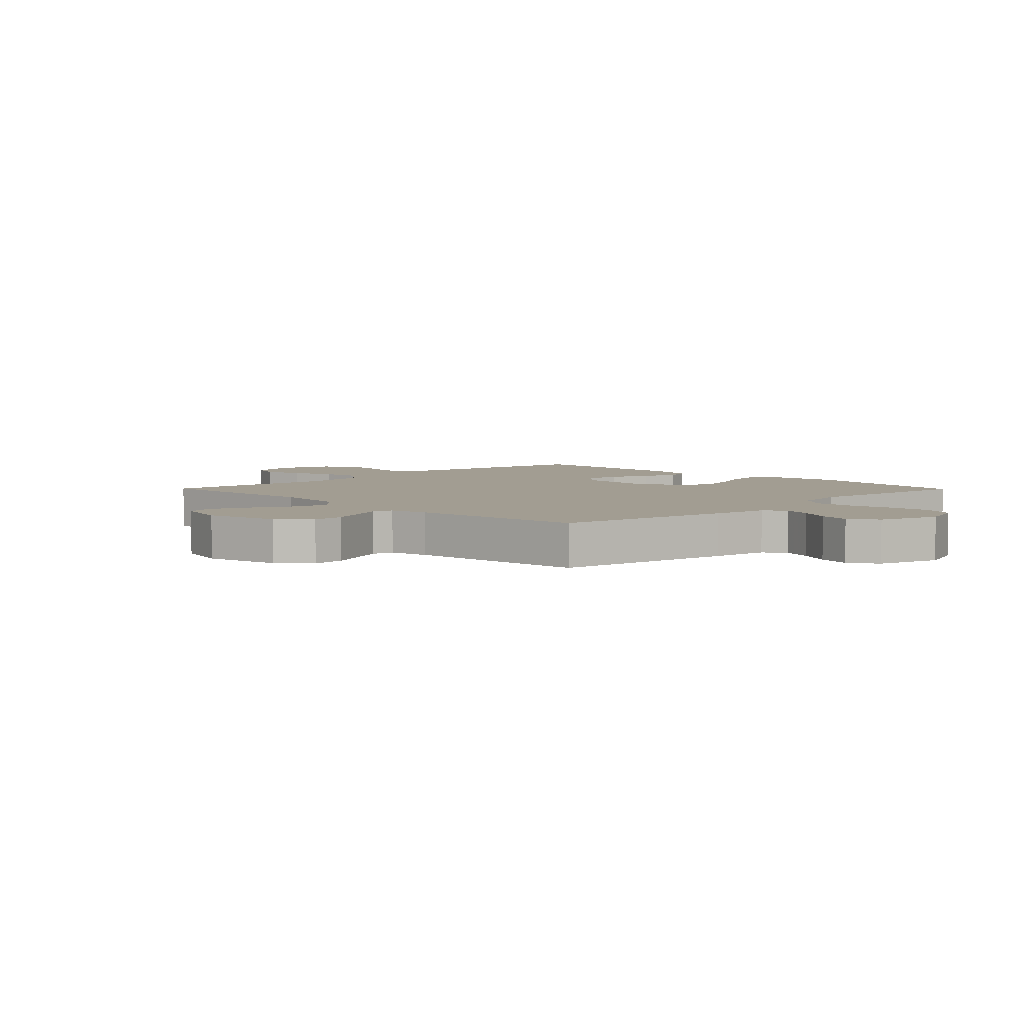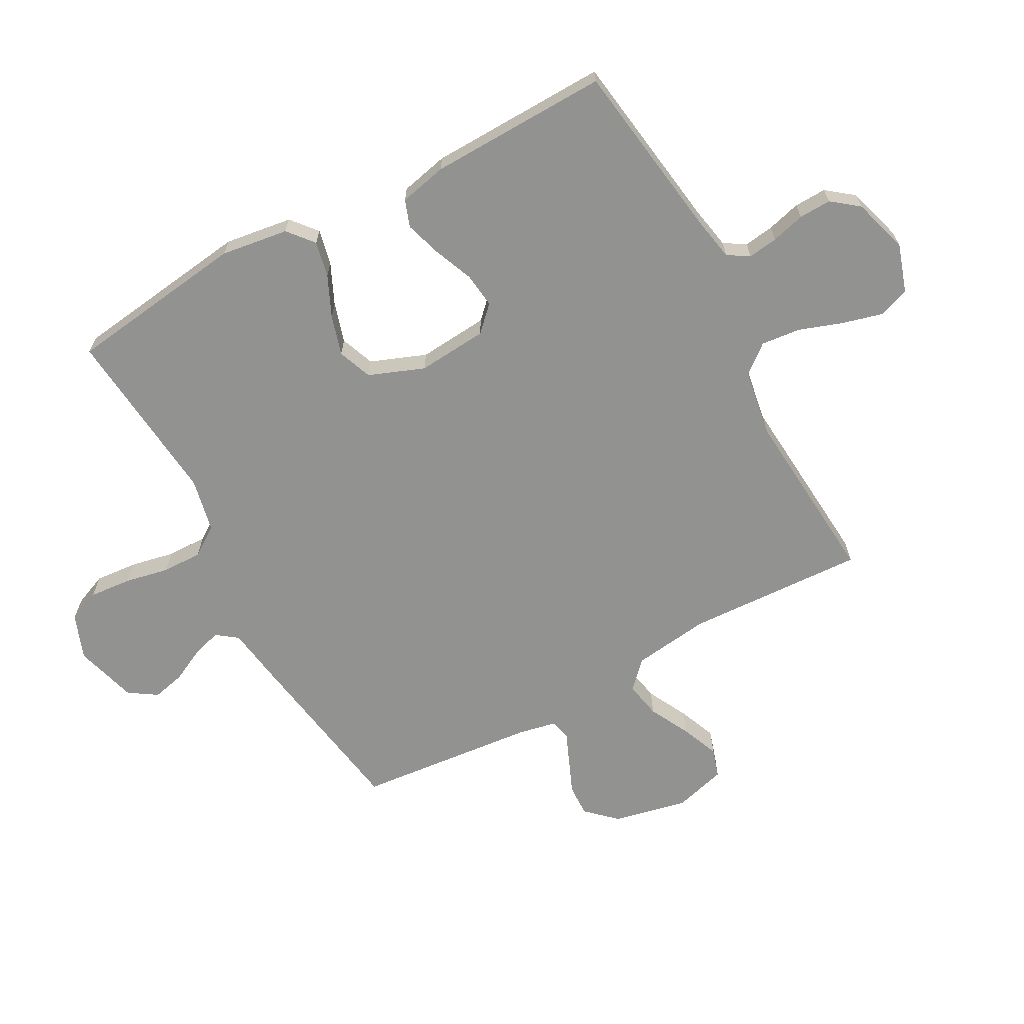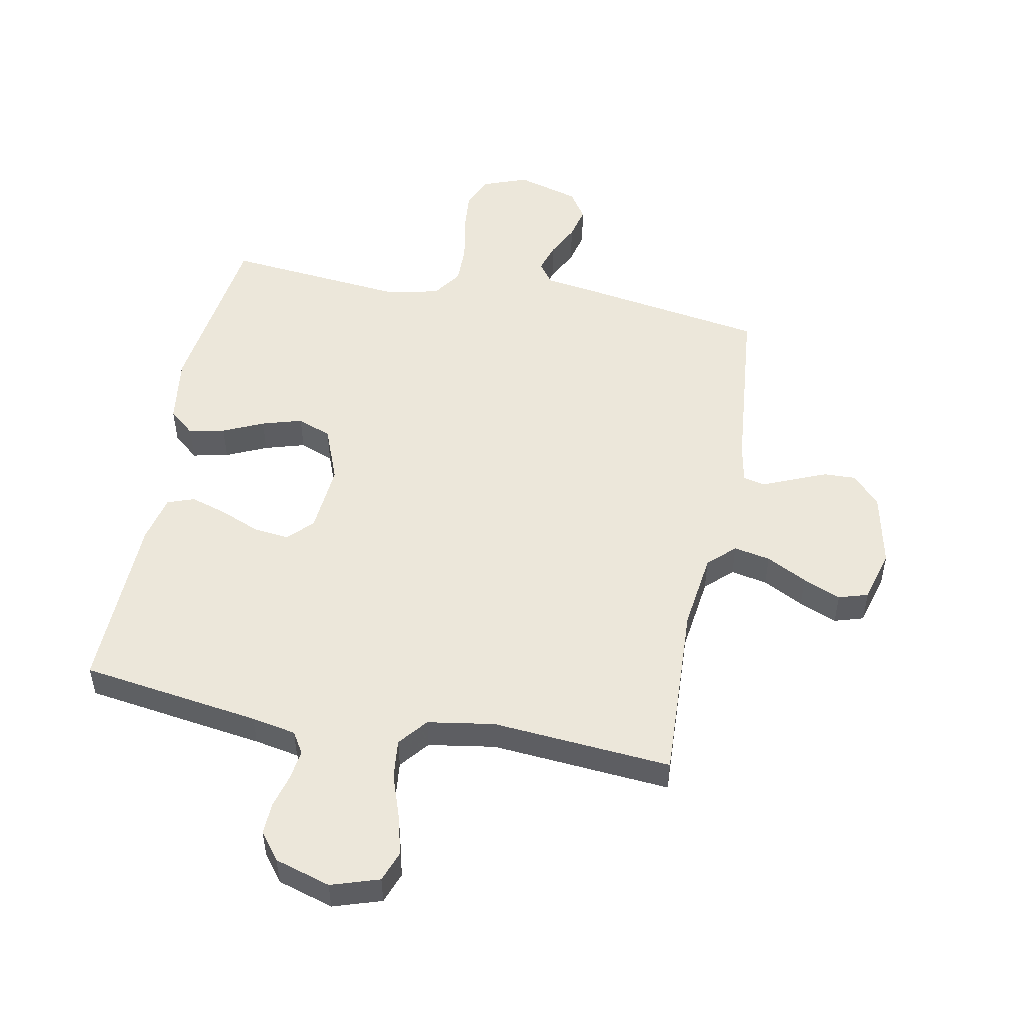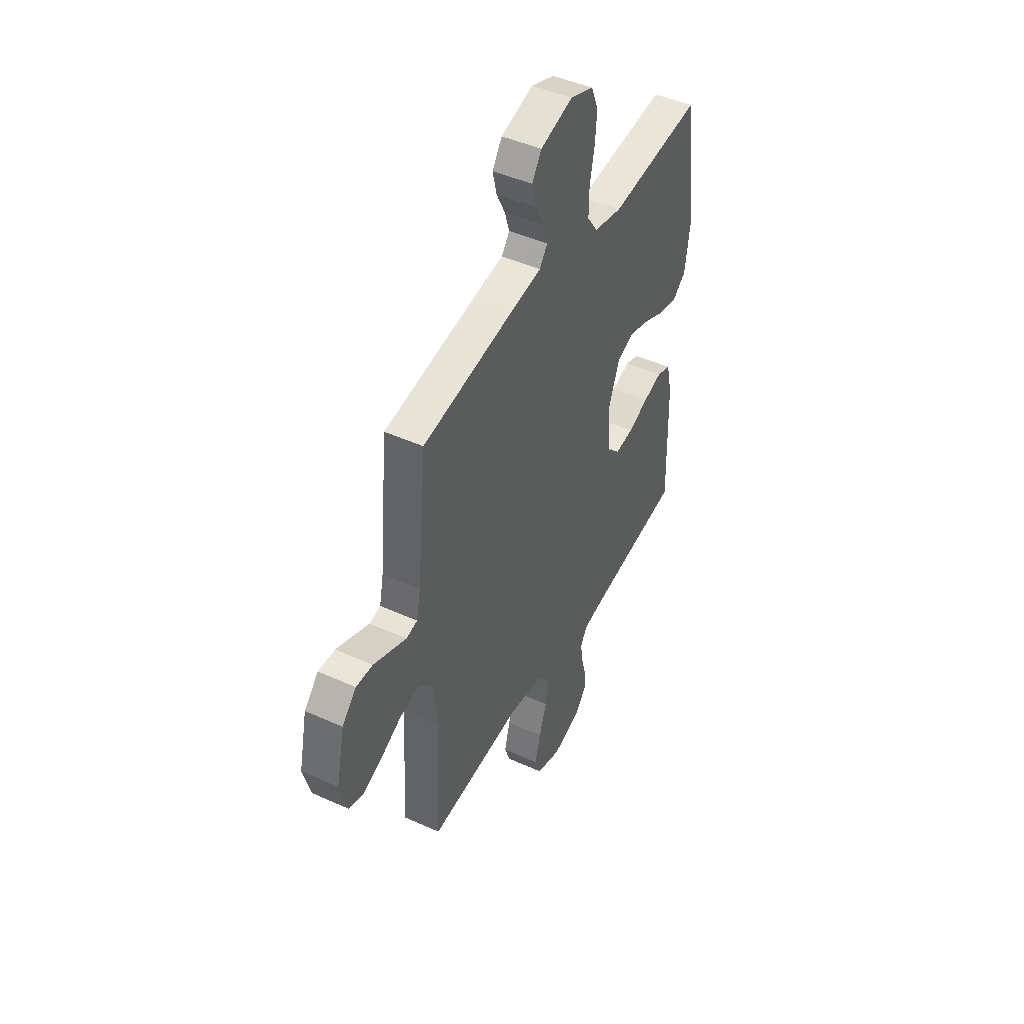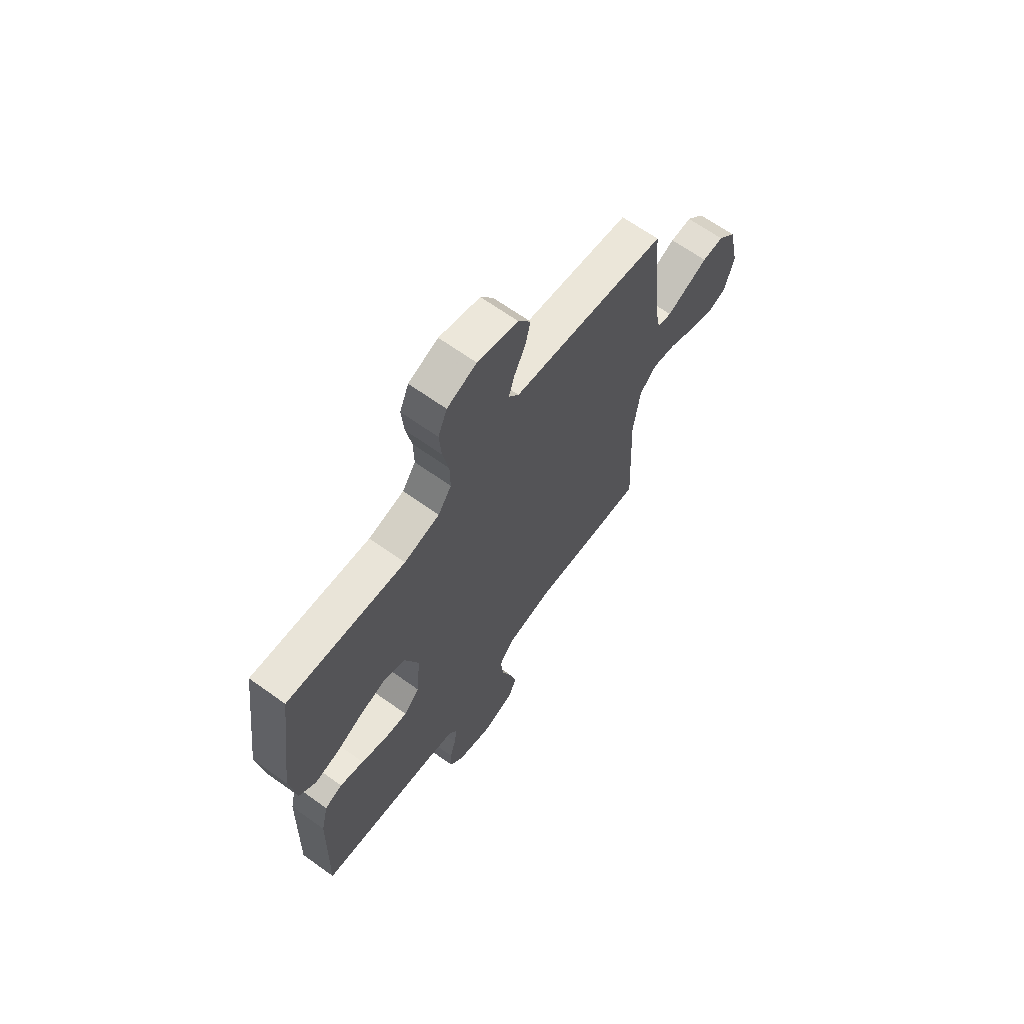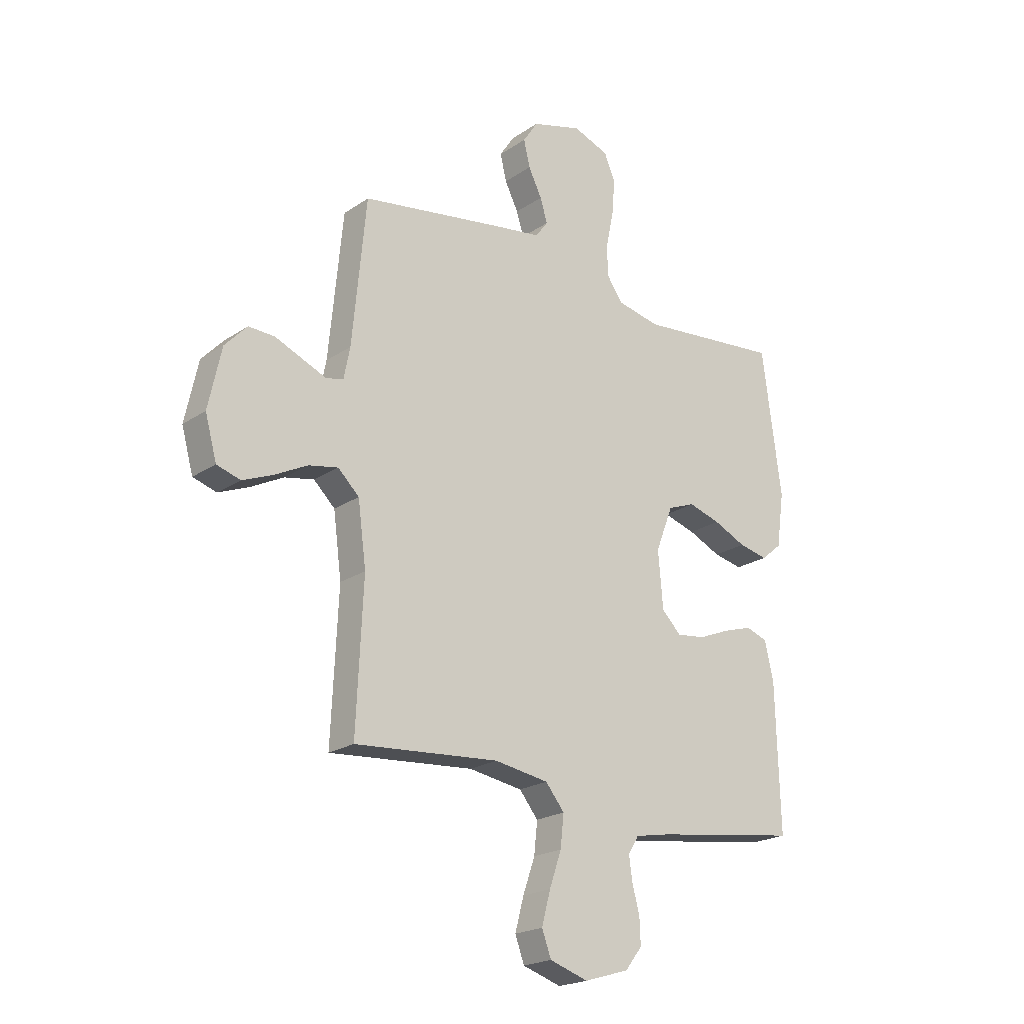
<metadata>
{"format":"obj","ext":"obj","renderer":"f3d","projection":"perspective","resolution":1024,"background":"white","views":[{"elev":4.9,"azim":-44.5,"up":"+Y"},{"elev":-66.2,"azim":118.5,"up":"+Y"},{"elev":51.3,"azim":-169.0,"up":"+Y"},{"elev":45.9,"azim":-62.5,"up":"+Z"},{"elev":66.1,"azim":125.7,"up":"+Z"},{"elev":-21.2,"azim":-40.1,"up":"+Z"}]}
</metadata>
<code>
v -0.5 0.07 -0.5
v -0.486 0.07 -0.2
v -0.503 0.07 -0.071
v -0.547 0.07 -0.029
v -0.608 0.07 -0.041
v -0.676 0.07 -0.076
v -0.739 0.07 -0.102
v -0.788 0.07 -0.087
v -0.812 0.07 0
v -0.785 0.07 0.125
v -0.739 0.07 0.174
v -0.685 0.07 0.172
v -0.628 0.07 0.148
v -0.578 0.07 0.127
v -0.542 0.07 0.135
v -0.529 0.07 0.2
v -0.5 0.07 0.5
v -0.2 0.07 0.548
v -0.105 0.07 0.562
v -0.079 0.07 0.597
v -0.094 0.07 0.646
v -0.122 0.07 0.702
v -0.135 0.07 0.757
v -0.104 0.07 0.804
v 0 0.07 0.834
v 0.075 0.07 0.806
v 0.098 0.07 0.751
v 0.092 0.07 0.68
v 0.077 0.07 0.606
v 0.076 0.07 0.539
v 0.11 0.07 0.49
v 0.2 0.07 0.471
v 0.5 0.07 0.5
v 0.54 0.07 0.2
v 0.524 0.07 0.087
v 0.481 0.07 0.051
v 0.421 0.07 0.064
v 0.353 0.07 0.095
v 0.286 0.07 0.115
v 0.229 0.07 0.093
v 0.193 0.07 0
v 0.203 0.07 -0.117
v 0.243 0.07 -0.157
v 0.302 0.07 -0.15
v 0.368 0.07 -0.123
v 0.429 0.07 -0.104
v 0.474 0.07 -0.12
v 0.492 0.07 -0.2
v 0.5 0.07 -0.5
v 0.2 0.07 -0.543
v 0.126 0.07 -0.557
v 0.104 0.07 -0.593
v 0.111 0.07 -0.643
v 0.126 0.07 -0.699
v 0.128 0.07 -0.753
v 0.093 0.07 -0.798
v 0 0.07 -0.826
v -0.08 0.07 -0.8
v -0.099 0.07 -0.748
v -0.081 0.07 -0.68
v -0.056 0.07 -0.608
v -0.049 0.07 -0.542
v -0.088 0.07 -0.494
v -0.2 0.07 -0.476
v -0.5 0 -0.5
v -0.486 0 -0.2
v -0.503 0 -0.071
v -0.547 0 -0.029
v -0.608 0 -0.041
v -0.676 0 -0.076
v -0.739 0 -0.102
v -0.788 0 -0.087
v -0.812 0 0
v -0.785 0 0.125
v -0.739 0 0.174
v -0.685 0 0.172
v -0.628 0 0.148
v -0.578 0 0.127
v -0.542 0 0.135
v -0.529 0 0.2
v -0.5 0 0.5
v -0.2 0 0.548
v -0.105 0 0.562
v -0.079 0 0.597
v -0.094 0 0.646
v -0.122 0 0.702
v -0.135 0 0.757
v -0.104 0 0.804
v 0 0 0.834
v 0.075 0 0.806
v 0.098 0 0.751
v 0.092 0 0.68
v 0.077 0 0.606
v 0.076 0 0.539
v 0.11 0 0.49
v 0.2 0 0.471
v 0.5 0 0.5
v 0.54 0 0.2
v 0.524 0 0.087
v 0.481 0 0.051
v 0.421 0 0.064
v 0.353 0 0.095
v 0.286 0 0.115
v 0.229 0 0.093
v 0.193 0 0
v 0.203 0 -0.117
v 0.243 0 -0.157
v 0.302 0 -0.15
v 0.368 0 -0.123
v 0.429 0 -0.104
v 0.474 0 -0.12
v 0.492 0 -0.2
v 0.5 0 -0.5
v 0.2 0 -0.543
v 0.126 0 -0.557
v 0.104 0 -0.593
v 0.111 0 -0.643
v 0.126 0 -0.699
v 0.128 0 -0.753
v 0.093 0 -0.798
v 0 0 -0.826
v -0.08 0 -0.8
v -0.099 0 -0.748
v -0.081 0 -0.68
v -0.056 0 -0.608
v -0.049 0 -0.542
v -0.088 0 -0.494
v -0.2 0 -0.476
f 58 59 60 61
f 56 57 58 61
f 56 61 62
f 53 54 55 56
f 52 53 56 62
f 51 52 62 63
f 47 48 49 50
f 47 50 51 63
f 44 45 46 47
f 35 36 37 38
f 35 38 39
f 32 33 34 35
f 31 32 35 39
f 30 31 39 40
f 26 27 28 29
f 26 29 30
f 25 26 30
f 24 25 30
f 21 22 23 24
f 20 21 24 30
f 19 20 30 40
f 16 17 18 19
f 15 16 19 40
f 10 11 12 13
f 10 13 14
f 9 10 14
f 5 6 7 8
f 5 8 9 14
f 64 1 2
f 64 2 3
f 44 47 63 64
f 43 44 64
f 42 43 64 3
f 41 42 3 4
f 40 41 4
f 15 40 4
f 4 5 14 15
f 125 124 123 122
f 125 122 121 120
f 126 125 120
f 120 119 118 117
f 126 120 117 116
f 127 126 116 115
f 114 113 112 111
f 127 115 114 111
f 111 110 109 108
f 102 101 100 99
f 103 102 99
f 99 98 97 96
f 103 99 96 95
f 104 103 95 94
f 93 92 91 90
f 94 93 90
f 94 90 89
f 94 89 88
f 88 87 86 85
f 94 88 85 84
f 104 94 84 83
f 83 82 81 80
f 104 83 80 79
f 77 76 75 74
f 78 77 74
f 78 74 73
f 72 71 70 69
f 78 73 72 69
f 66 65 128
f 67 66 128
f 128 127 111 108
f 128 108 107
f 67 128 107 106
f 68 67 106 105
f 68 105 104
f 68 104 79
f 79 78 69 68
f 1 65 66 2
f 2 66 67 3
f 3 67 68 4
f 4 68 69 5
f 5 69 70 6
f 6 70 71 7
f 7 71 72 8
f 8 72 73 9
f 9 73 74 10
f 10 74 75 11
f 11 75 76 12
f 12 76 77 13
f 13 77 78 14
f 14 78 79 15
f 15 79 80 16
f 16 80 81 17
f 17 81 82 18
f 18 82 83 19
f 19 83 84 20
f 20 84 85 21
f 21 85 86 22
f 22 86 87 23
f 23 87 88 24
f 24 88 89 25
f 25 89 90 26
f 26 90 91 27
f 27 91 92 28
f 28 92 93 29
f 29 93 94 30
f 30 94 95 31
f 31 95 96 32
f 32 96 97 33
f 33 97 98 34
f 34 98 99 35
f 35 99 100 36
f 36 100 101 37
f 37 101 102 38
f 38 102 103 39
f 39 103 104 40
f 40 104 105 41
f 41 105 106 42
f 42 106 107 43
f 43 107 108 44
f 44 108 109 45
f 45 109 110 46
f 46 110 111 47
f 47 111 112 48
f 48 112 113 49
f 49 113 114 50
f 50 114 115 51
f 51 115 116 52
f 52 116 117 53
f 53 117 118 54
f 54 118 119 55
f 55 119 120 56
f 56 120 121 57
f 57 121 122 58
f 58 122 123 59
f 59 123 124 60
f 60 124 125 61
f 61 125 126 62
f 62 126 127 63
f 63 127 128 64
f 64 128 65 1

</code>
